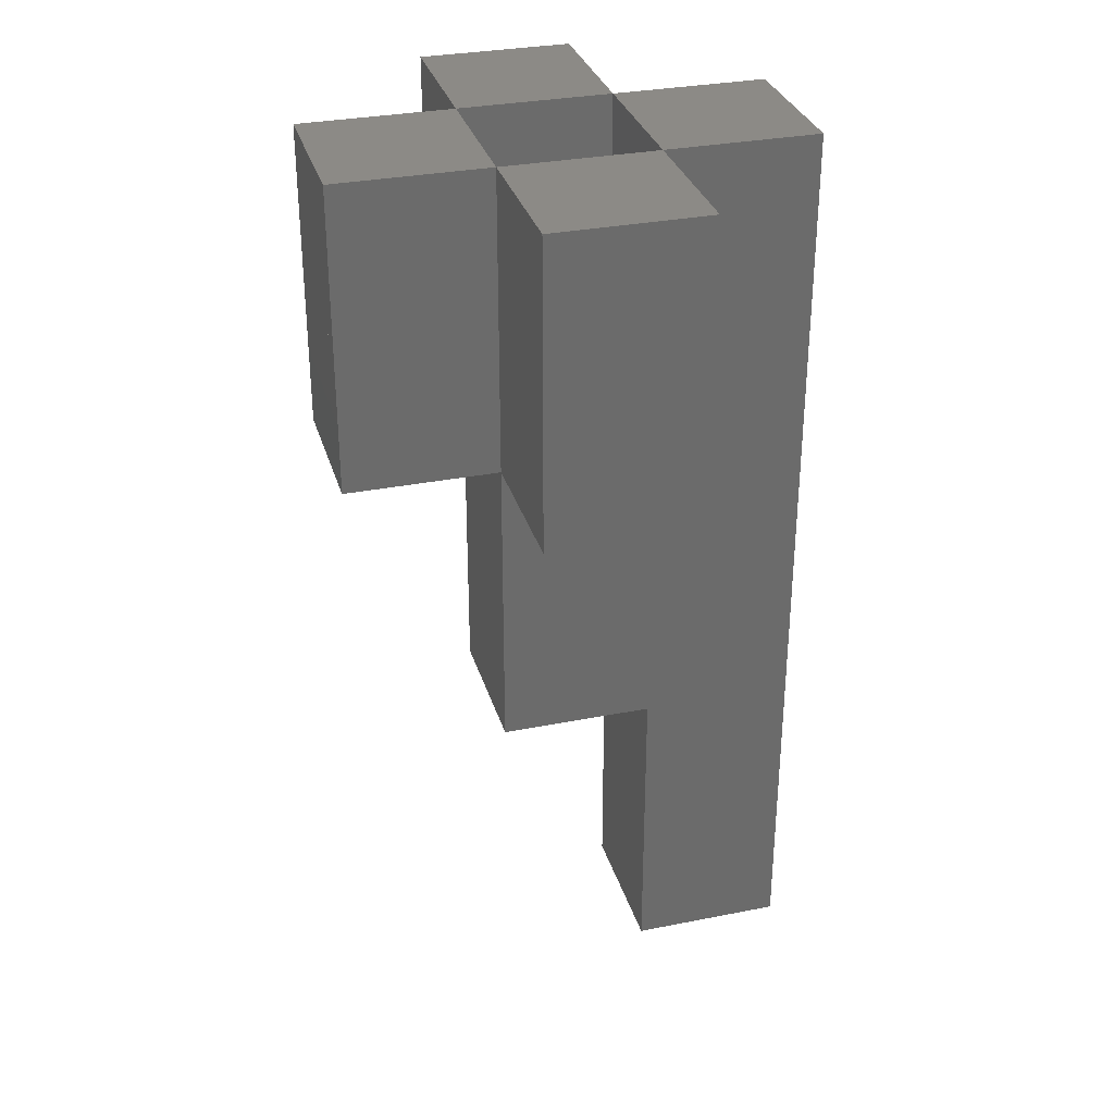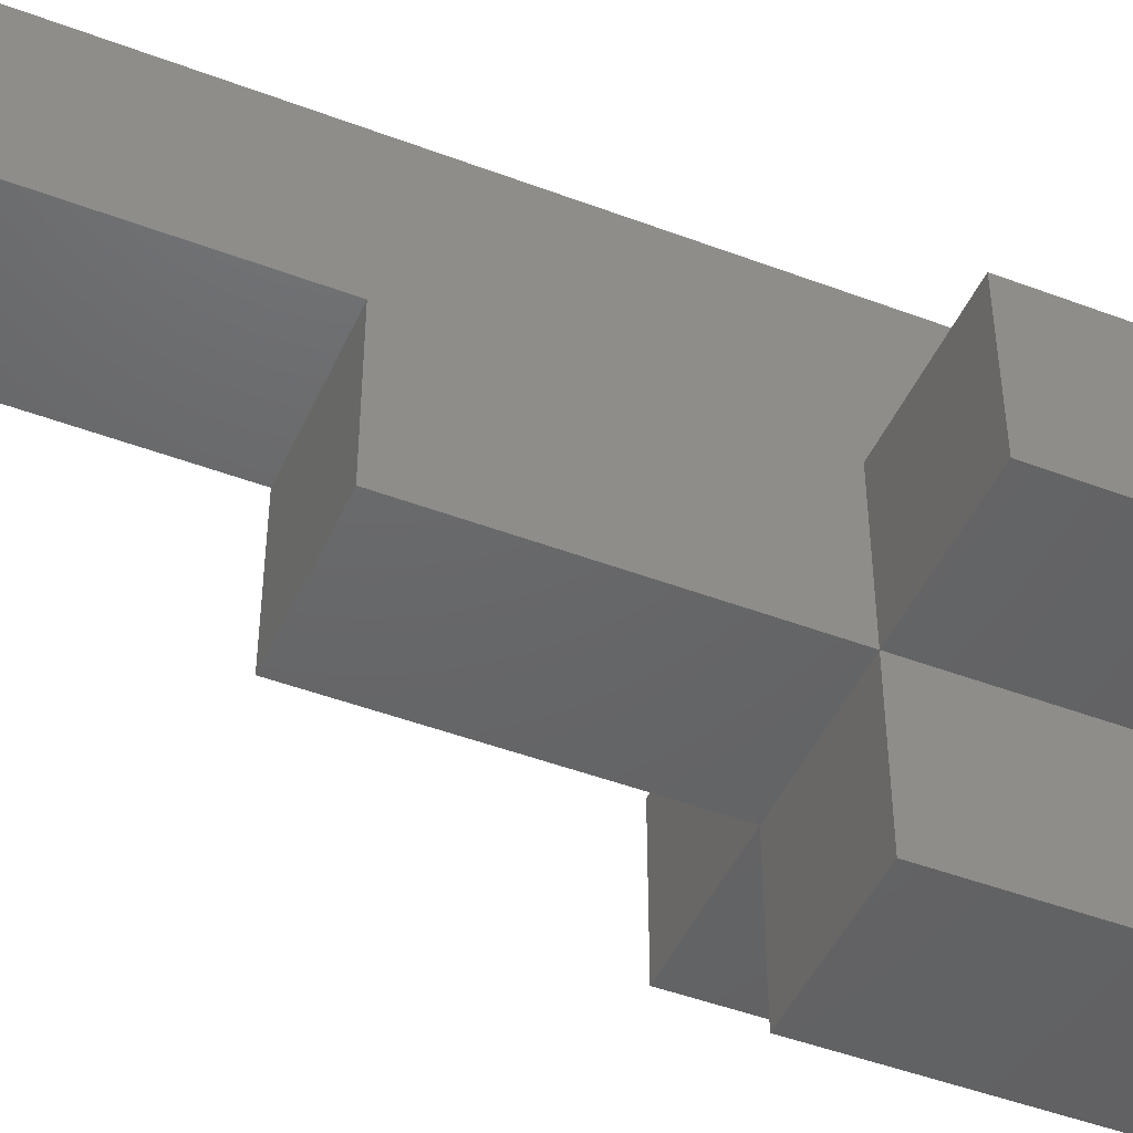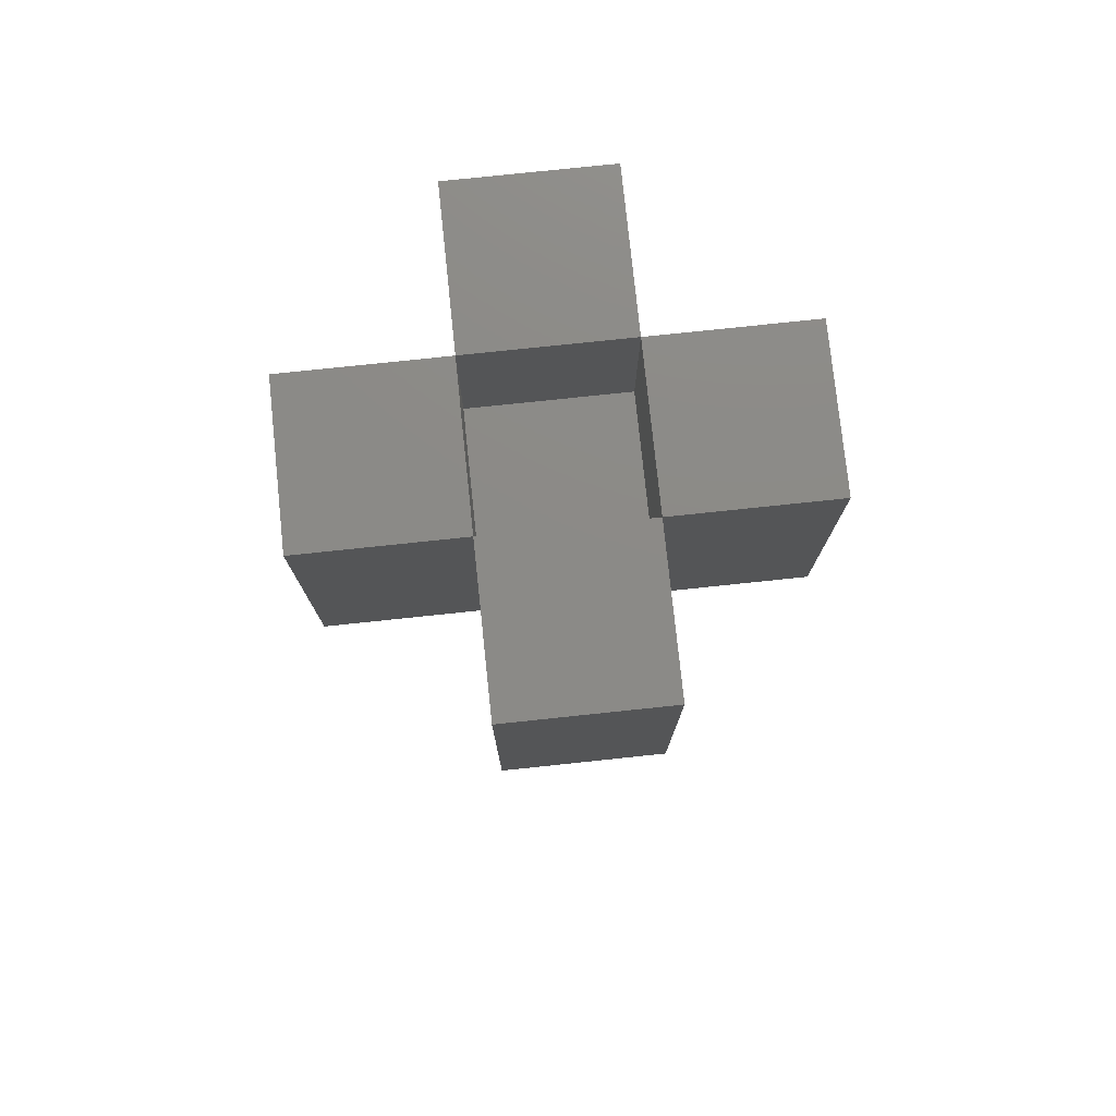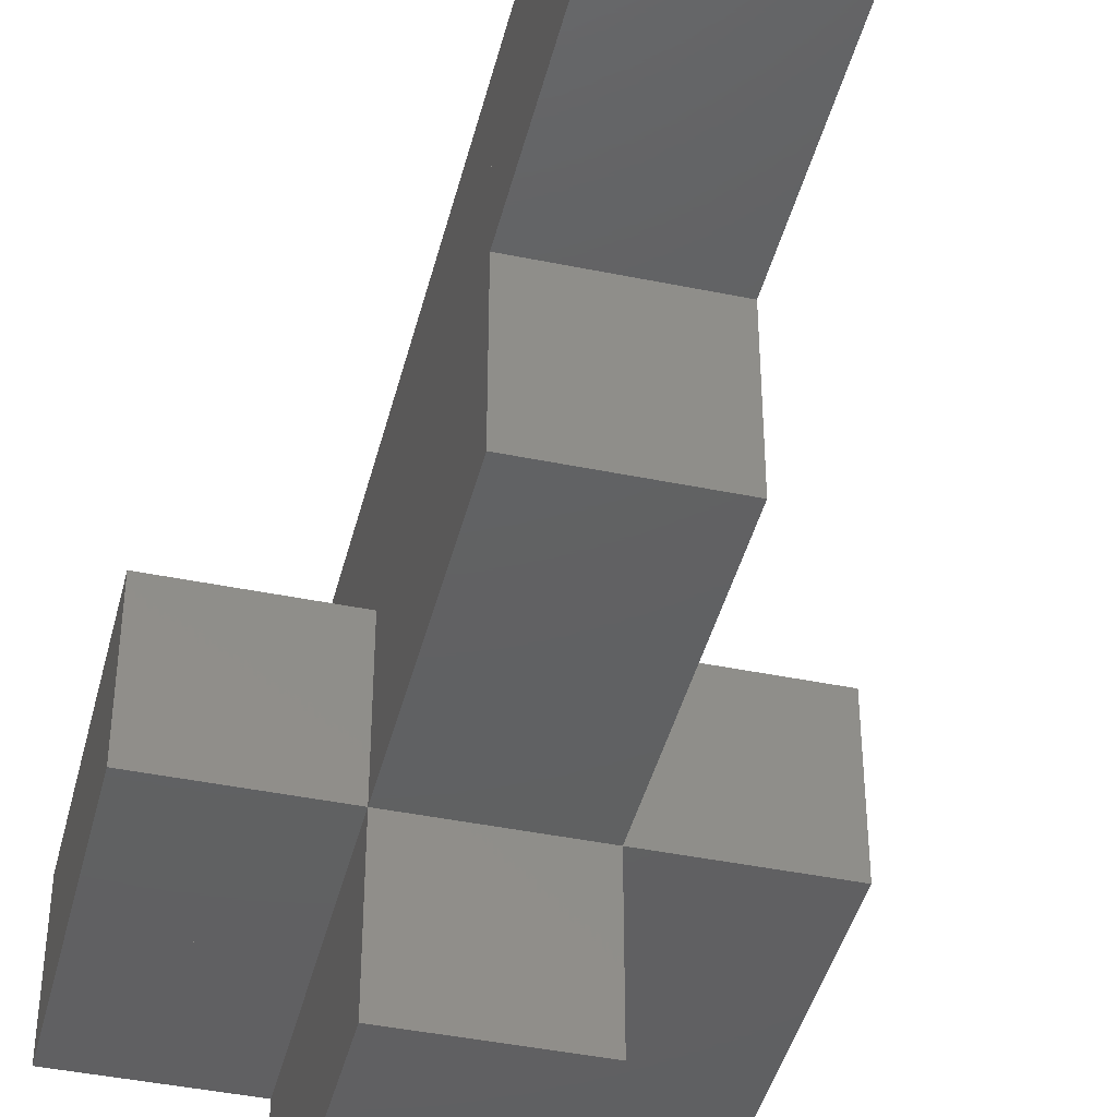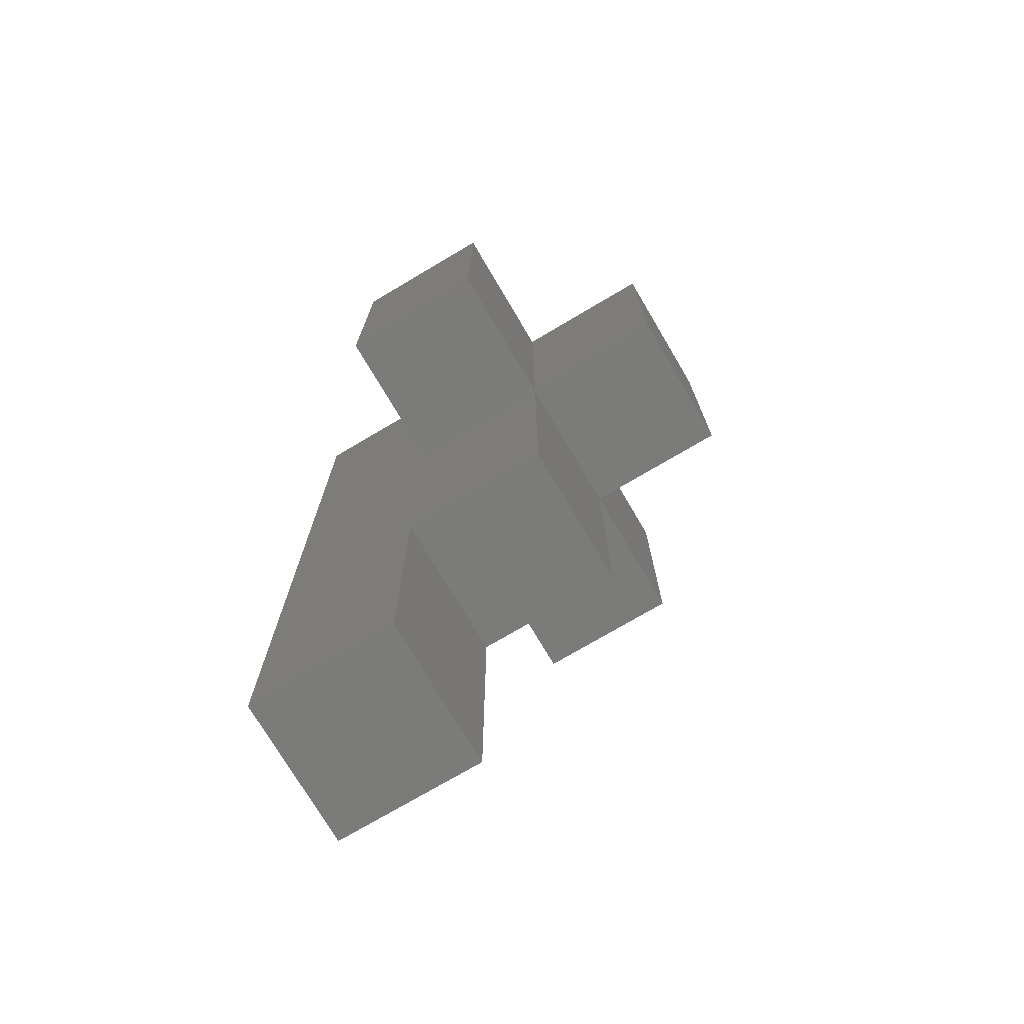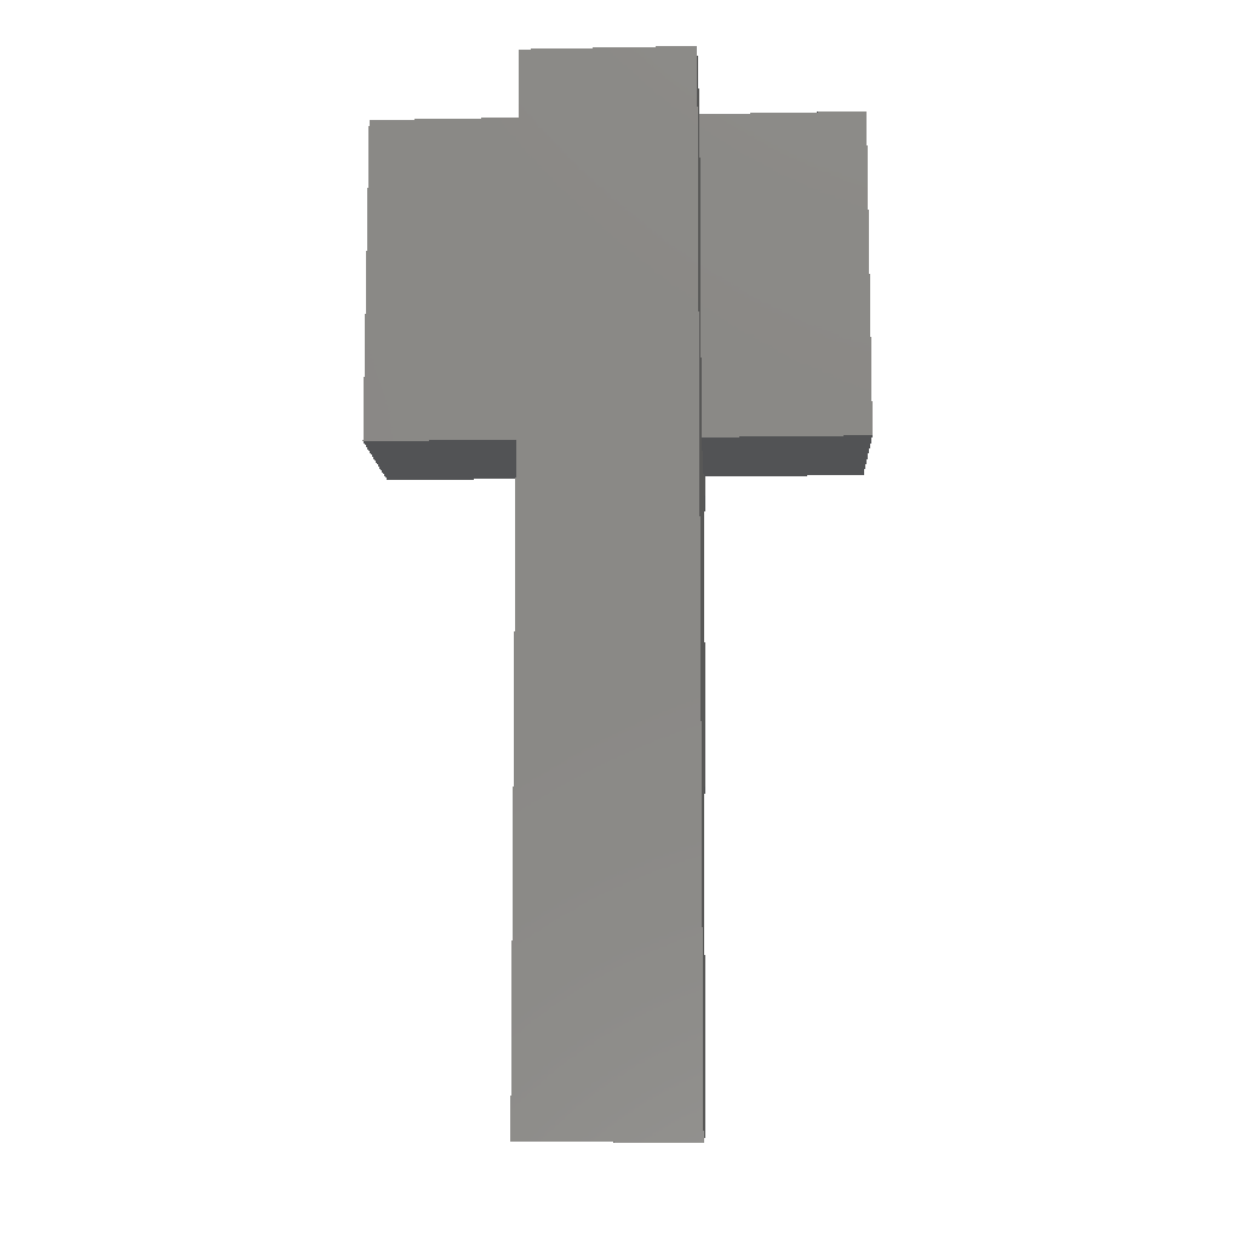
<metadata>
{"format":"stl","ext":"stl","renderer":"f3d","projection":"perspective","resolution":1024,"background":"white","views":[{"elev":31.8,"azim":-105.6,"up":"+Y"},{"elev":-46.6,"azim":66.7,"up":"+Z"},{"elev":77.5,"azim":174.0,"up":"+Y"},{"elev":-42.5,"azim":-13.8,"up":"+Z"},{"elev":-74.2,"azim":120.6,"up":"+Y"},{"elev":-9.9,"azim":2.7,"up":"+Y"}]}
</metadata>
<code>
# stl→obj: 56 verts, 180 faces
v 3 5 -1
v 3 3 -1
v 1 3 -1
v 1 5 -1
v 3 5 1
v 1 5 1
v 1 3 1
v 3 3 1
v -3 5 -1
v -1 5 -1
v -1 3 -1
v -3 3 -1
v -3 5 1
v -3 3 1
v -1 3 1
v -1 5 1
v -1 5 -3
v 1 5 -3
v 1 3 -3
v -1 3 -3
v -1 5 3
v -1 3 3
v 1 3 3
v 1 5 3
v 3 7 -1
v 1 7 -1
v 3 7 1
v 1 7 1
v 1 1 1
v 1 -1 1
v -1 -1 1
v -1 1 1
v 1 1 3
v -1 1 3
v -1 -1 3
v 1 -1 3
v 1 -3 1
v 1 -5 1
v -1 -5 1
v -1 -3 1
v 1 -3 3
v -1 -3 3
v -1 -5 3
v 1 -5 3
v -1 1 -1
v 1 1 -1
v 1 -1 -1
v -1 -1 -1
v -1 7 -3
v 1 7 -3
v -1 7 -1
v -3 7 -1
v -3 7 1
v -1 7 1
v -1 7 3
v 1 7 3
f 1 2 3
f 3 4 1
f 5 6 7
f 7 8 5
f 1 5 8
f 8 2 1
f 2 8 7
f 7 3 2
f 3 7 6
f 6 4 3
f 5 1 4
f 4 6 5
f 9 10 11
f 11 12 9
f 13 14 15
f 15 16 13
f 9 12 14
f 14 13 9
f 12 11 15
f 15 14 12
f 11 10 16
f 16 15 11
f 13 16 10
f 10 9 13
f 10 4 3
f 3 11 10
f 16 15 7
f 7 6 16
f 10 11 15
f 15 16 10
f 11 3 7
f 7 15 11
f 3 4 6
f 6 7 3
f 16 6 4
f 4 10 16
f 17 18 19
f 19 20 17
f 10 11 3
f 3 4 10
f 17 20 11
f 11 10 17
f 20 19 3
f 3 11 20
f 19 18 4
f 4 3 19
f 10 4 18
f 18 17 10
f 16 6 7
f 7 15 16
f 21 22 23
f 23 24 21
f 16 15 22
f 22 21 16
f 15 7 23
f 23 22 15
f 7 6 24
f 24 23 7
f 21 24 6
f 6 16 21
f 25 1 4
f 4 26 25
f 27 28 6
f 6 5 27
f 25 27 5
f 5 1 25
f 1 5 6
f 6 4 1
f 4 6 28
f 28 26 4
f 27 25 26
f 26 28 27
f 29 30 31
f 31 32 29
f 33 34 35
f 35 36 33
f 29 33 36
f 36 30 29
f 30 36 35
f 35 31 30
f 31 35 34
f 34 32 31
f 33 29 32
f 32 34 33
f 37 38 39
f 39 40 37
f 41 42 43
f 43 44 41
f 37 41 44
f 44 38 37
f 38 44 43
f 43 39 38
f 39 43 42
f 42 40 39
f 41 37 40
f 40 42 41
f 45 46 47
f 47 48 45
f 32 31 30
f 30 29 32
f 45 48 31
f 31 32 45
f 48 47 30
f 30 31 48
f 47 46 29
f 29 30 47
f 32 29 46
f 46 45 32
f 11 3 46
f 46 45 11
f 15 32 29
f 29 7 15
f 11 45 32
f 32 15 11
f 45 46 29
f 29 32 45
f 46 3 7
f 7 29 46
f 15 7 3
f 3 11 15
f 49 50 18
f 18 17 49
f 51 10 4
f 4 26 51
f 49 17 10
f 10 51 49
f 17 18 4
f 4 10 17
f 18 50 26
f 26 4 18
f 51 26 50
f 50 49 51
f 52 51 10
f 10 9 52
f 53 13 16
f 16 54 53
f 52 9 13
f 13 53 52
f 9 10 16
f 16 13 9
f 10 51 54
f 54 16 10
f 53 54 51
f 51 52 53
f 15 7 29
f 29 32 15
f 22 34 33
f 33 23 22
f 15 32 34
f 34 22 15
f 32 29 33
f 33 34 32
f 29 7 23
f 23 33 29
f 22 23 7
f 7 15 22
f 54 28 6
f 6 16 54
f 55 21 24
f 24 56 55
f 54 16 21
f 21 55 54
f 16 6 24
f 24 21 16
f 6 28 56
f 56 24 6
f 55 56 28
f 28 54 55
f 31 30 37
f 37 40 31
f 35 42 41
f 41 36 35
f 31 40 42
f 42 35 31
f 40 37 41
f 41 42 40
f 37 30 36
f 36 41 37
f 35 36 30
f 30 31 35

</code>
